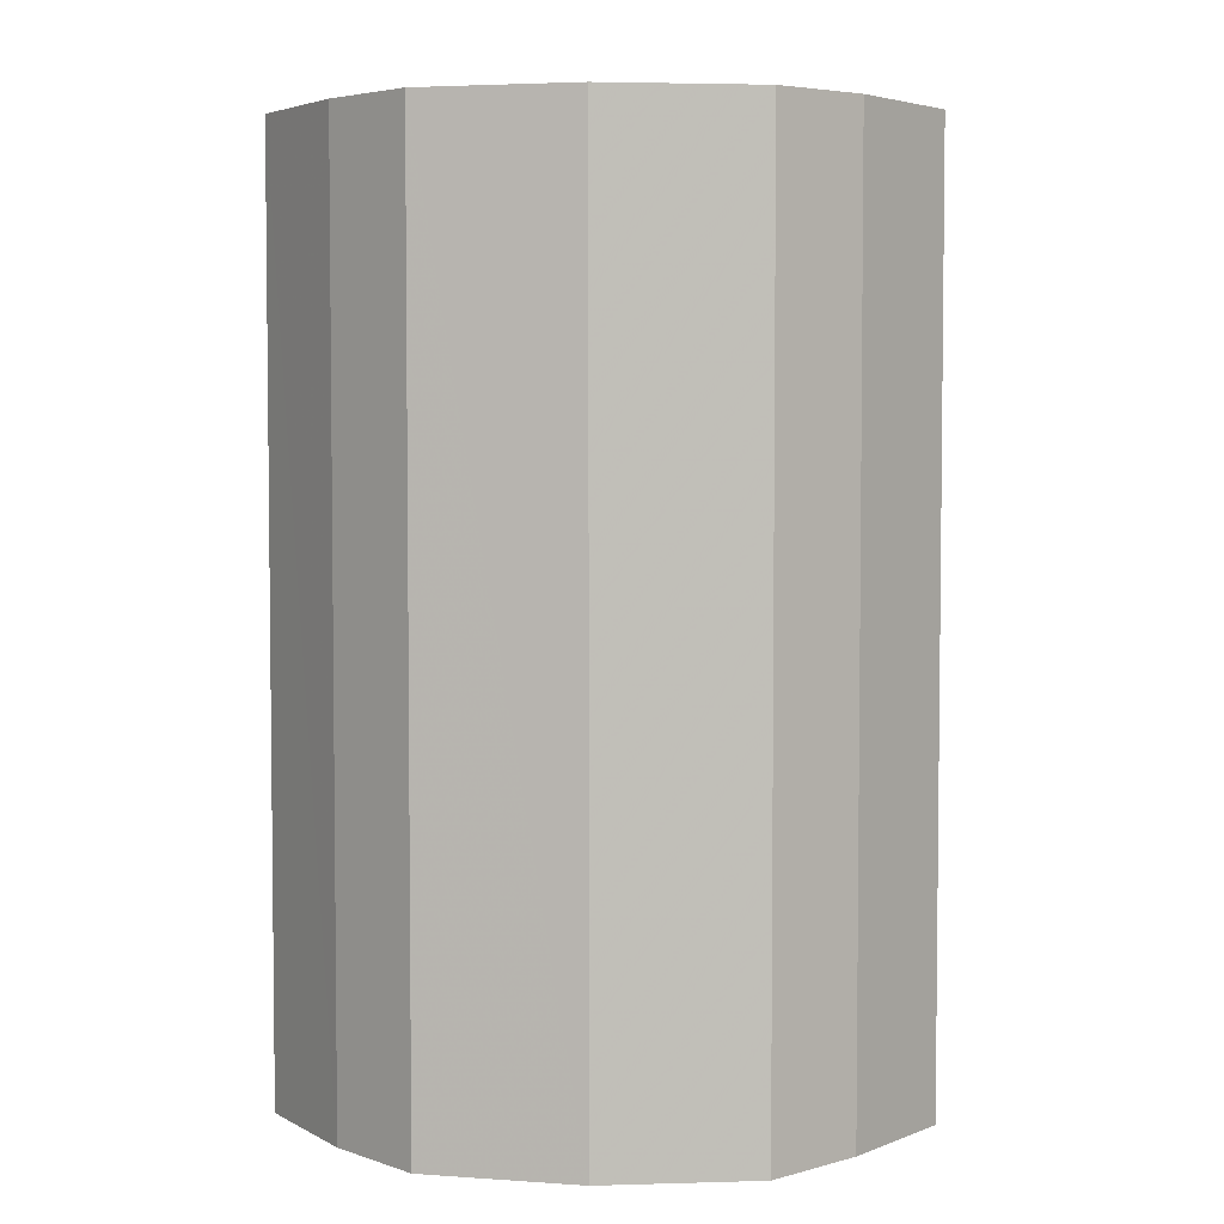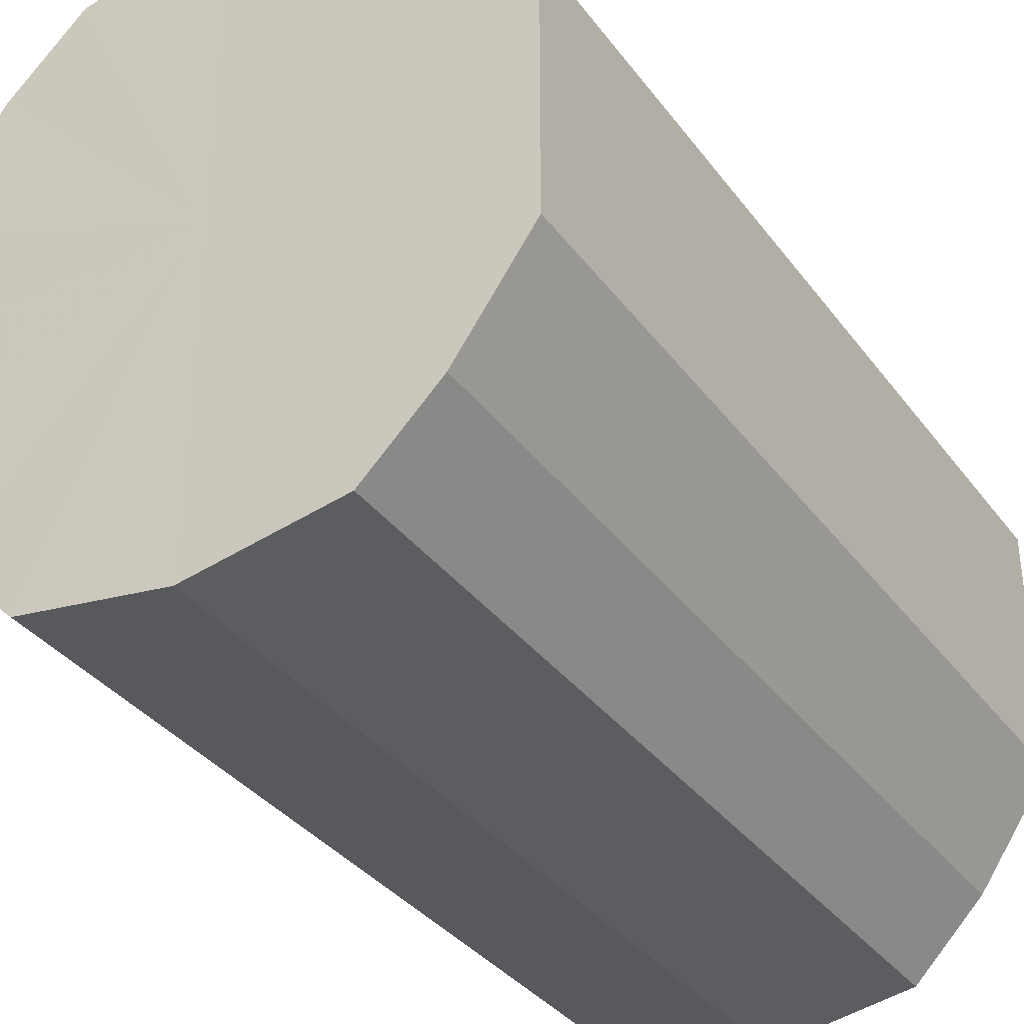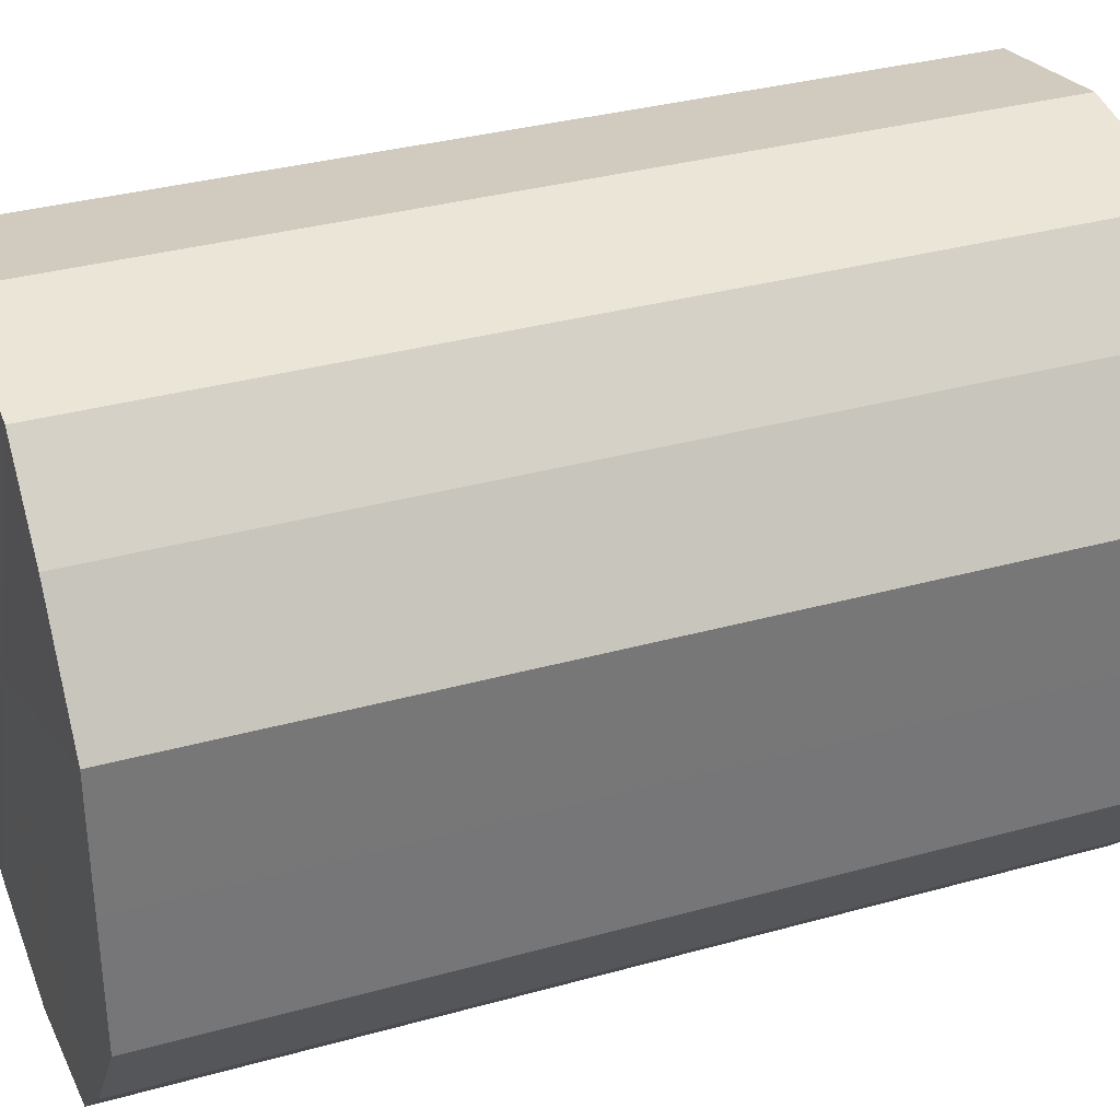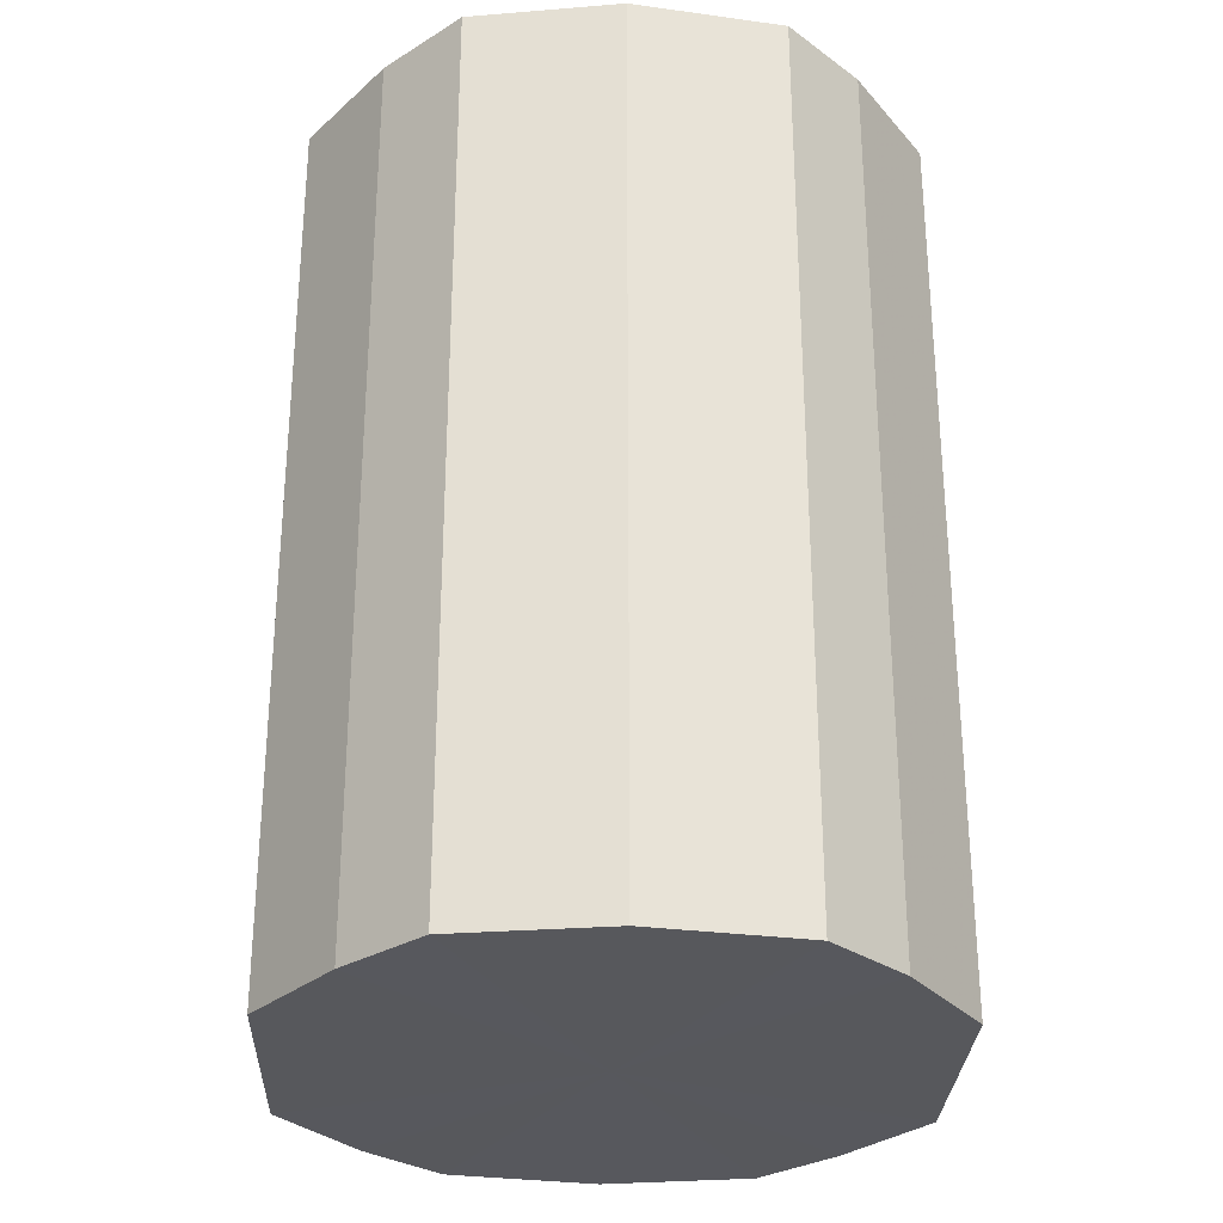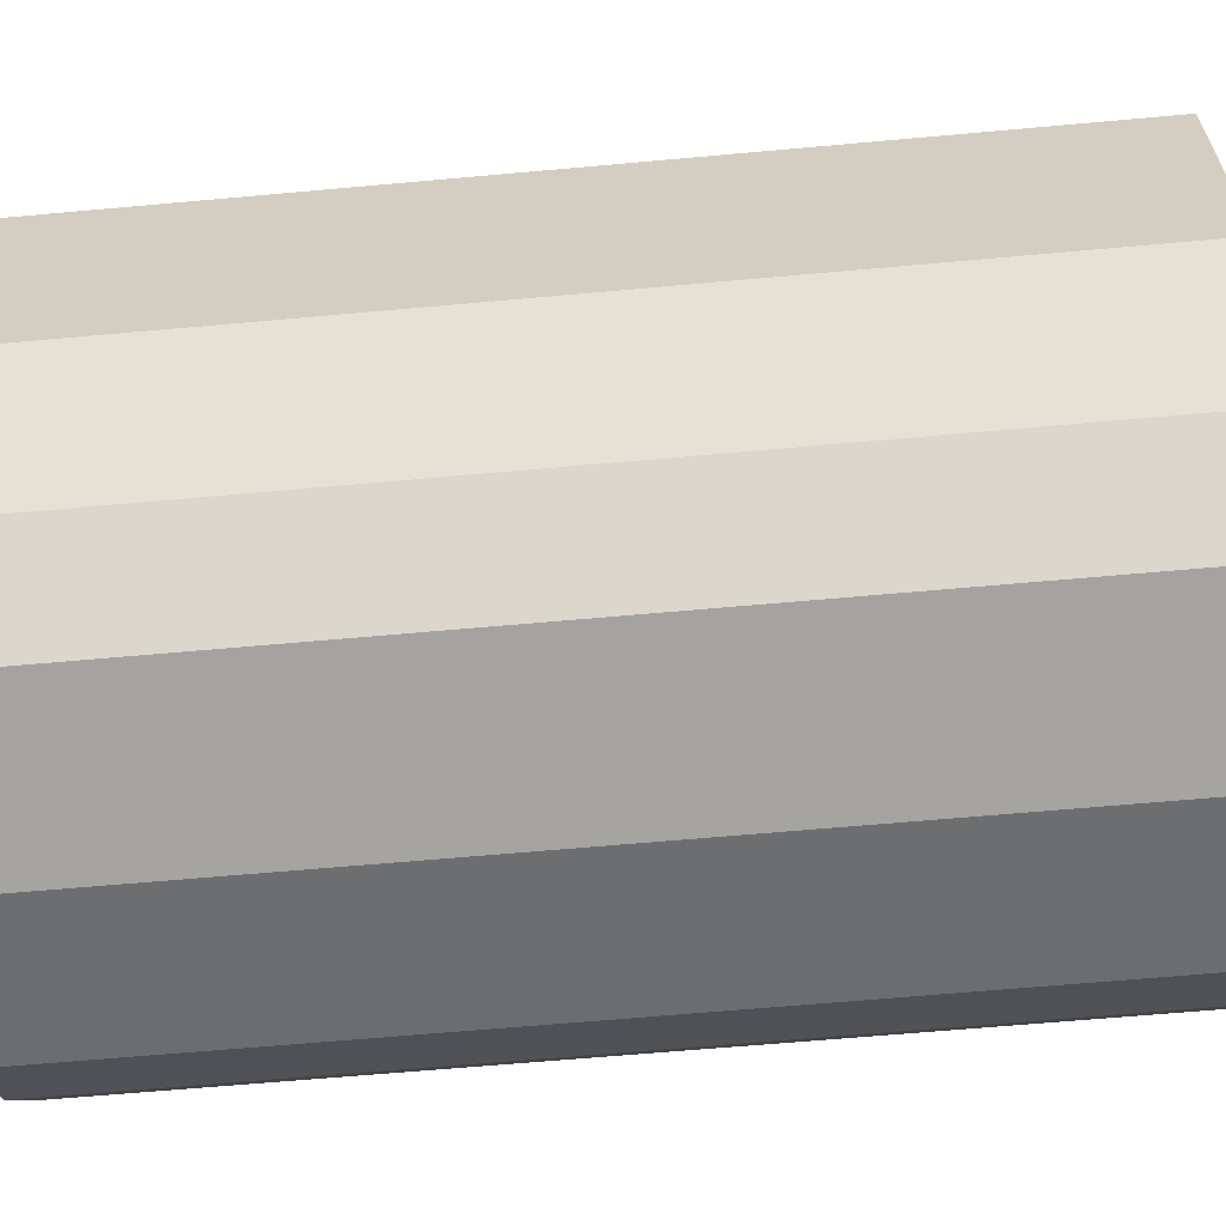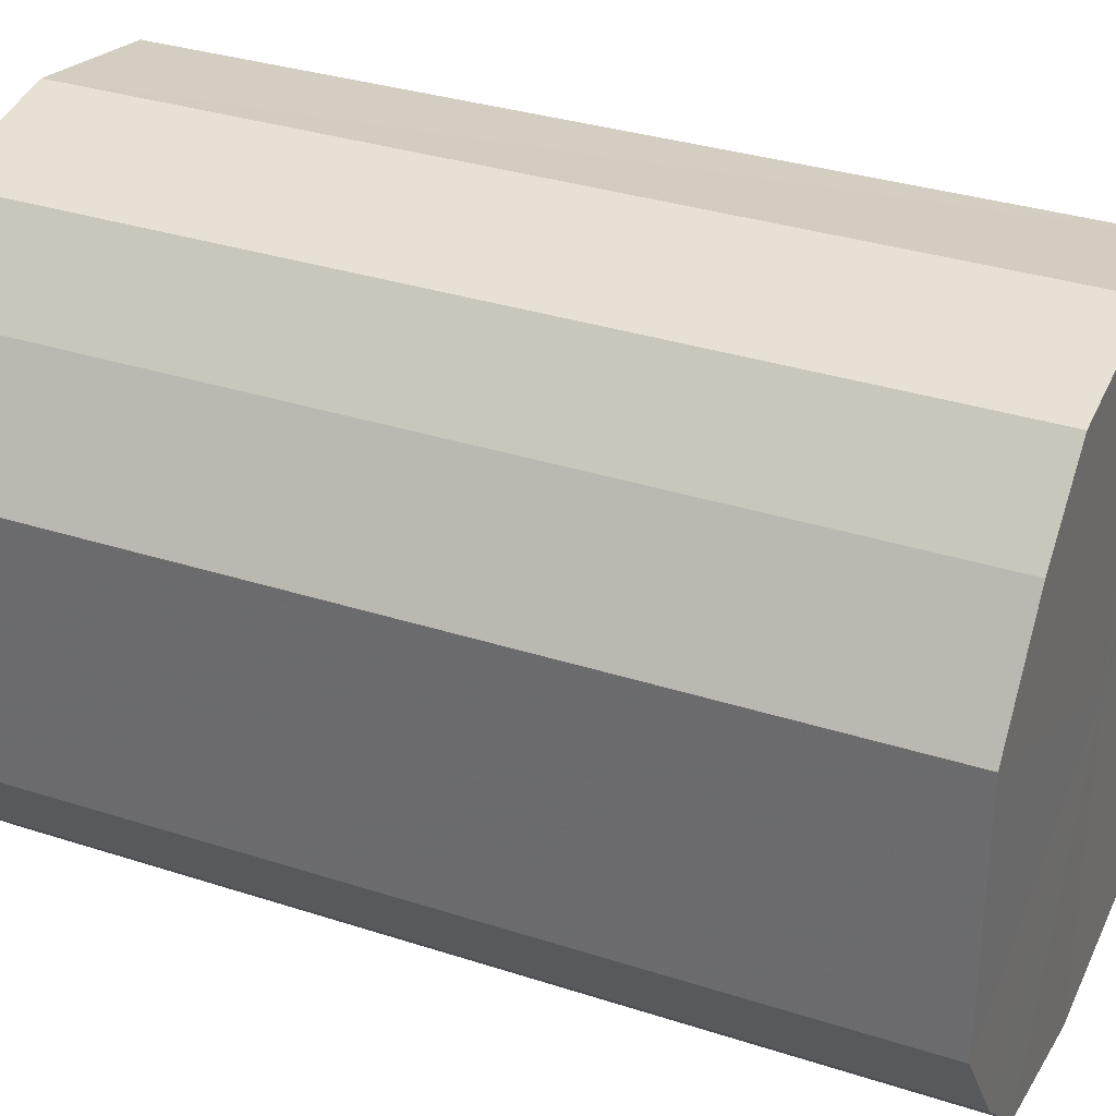
<metadata>
{"format":"obj","ext":"obj","renderer":"f3d","projection":"perspective","resolution":1024,"background":"white","views":[{"elev":4.3,"azim":3.7,"up":"+Y"},{"elev":-35.2,"azim":31.5,"up":"+Z"},{"elev":33.7,"azim":69.2,"up":"+Z"},{"elev":-28.8,"azim":-2.2,"up":"+Y"},{"elev":-63.6,"azim":95.2,"up":"+Z"},{"elev":32.9,"azim":114.2,"up":"+Z"}]}
</metadata>
<code>
o 1965
v 2229 1879 8.526
v 2229 1879 8.53
v 2229 1879 8.526
v 2229 1879 8.54
v 2229 1879 8.53
v 2229 1879 8.53
v 2229 1879 8.53
v 2229 1879 8.554
v 2229 1879 8.54
v 2229 1879 8.54
v 2229 1879 8.54
v 2229 1879 8.571
v 2229 1879 8.554
v 2229 1879 8.554
v 2229 1879 8.554
v 2229 1879 8.588
v 2229 1879 8.571
v 2229 1879 8.571
v 2229 1879 8.571
v 2229 1879 8.602
v 2229 1879 8.588
v 2229 1879 8.588
v 2229 1879 8.588
v 2229 1879 8.612
v 2229 1879 8.602
v 2229 1879 8.602
v 2229 1879 8.602
v 2229 1879 8.616
v 2229 1879 8.612
v 2229 1879 8.612
v 2229 1879 8.612
v 2229 1879 8.616
v 2229 1879 8.526
v 2229 1879 8.53
v 2229 1879 8.53
v 2229 1879 8.54
v 2229 1879 8.54
v 2229 1879 8.53
v 2229 1879 8.526
v 2229 1879 8.54
v 2229 1879 8.53
v 2229 1879 8.554
v 2229 1879 8.554
v 2229 1879 8.554
v 2229 1879 8.54
v 2229 1879 8.571
v 2229 1879 8.554
v 2229 1879 8.571
v 2229 1879 8.571
v 2229 1879 8.588
v 2229 1879 8.571
v 2229 1879 8.602
v 2229 1879 8.588
v 2229 1879 8.588
v 2229 1879 8.588
v 2229 1879 8.612
v 2229 1879 8.602
v 2229 1879 8.616
v 2229 1879 8.612
v 2229 1879 8.602
v 2229 1879 8.602
v 2229 1879 8.612
v 2229 1879 8.616
v 2229 1879 8.612
v 2229 1879 8.571
v 2229 1879 8.53
v 2229 1879 8.526
v 2229 1879 8.54
v 2229 1879 8.53
v 2229 1879 8.554
v 2229 1879 8.54
v 2229 1879 8.571
v 2229 1879 8.554
v 2229 1879 8.588
v 2229 1879 8.571
v 2229 1879 8.602
v 2229 1879 8.588
v 2229 1879 8.612
v 2229 1879 8.602
v 2229 1879 8.616
v 2229 1879 8.612
v 2229 1879 8.571
v 2229 1879 8.526
v 2229 1879 8.53
v 2229 1879 8.53
v 2229 1879 8.54
v 2229 1879 8.54
v 2229 1879 8.554
v 2229 1879 8.554
v 2229 1879 8.571
v 2229 1879 8.571
v 2229 1879 8.588
v 2229 1879 8.588
v 2229 1879 8.602
v 2229 1879 8.602
v 2229 1879 8.612
v 2229 1879 8.612
v 2229 1879 8.616
f 1 2 3
f 2 4 5
f 6 1 7
f 4 8 9
f 10 6 11
f 8 12 13
f 14 10 15
f 12 16 17
f 18 14 19
f 16 20 21
f 22 18 23
f 20 24 25
f 26 22 27
f 24 28 29
f 30 26 31
f 28 30 32
f 33 34 35
f 35 36 37
f 38 39 33
f 40 41 38
f 37 42 43
f 44 45 40
f 46 47 44
f 43 48 49
f 50 51 46
f 52 53 50
f 49 54 55
f 56 57 52
f 58 59 56
f 55 60 61
f 62 63 58
f 61 64 62
f 65 66 67
f 65 68 66
f 65 67 69
f 65 70 68
f 65 69 71
f 65 72 70
f 65 71 73
f 65 74 72
f 65 73 75
f 65 76 74
f 65 75 77
f 65 78 76
f 65 77 79
f 65 80 78
f 65 79 81
f 65 81 80
f 82 83 84
f 82 85 83
f 82 84 86
f 82 87 85
f 82 86 88
f 82 89 87
f 82 88 90
f 82 91 89
f 82 90 92
f 82 93 91
f 82 92 94
f 82 95 93
f 82 94 96
f 82 97 95
f 82 96 98
f 82 98 97

</code>
